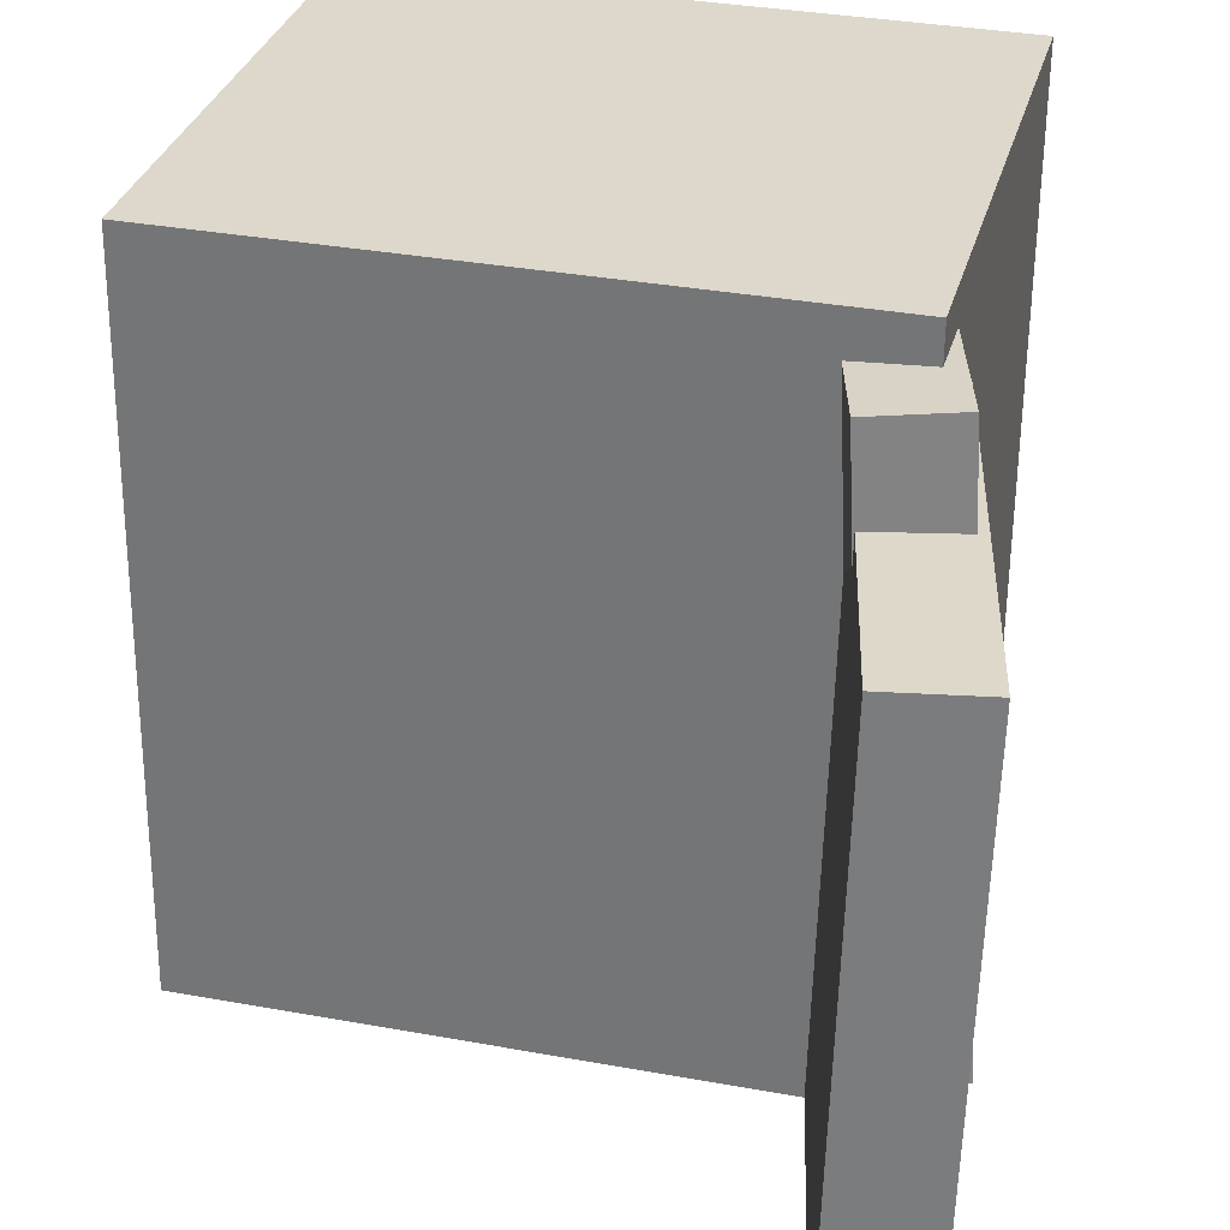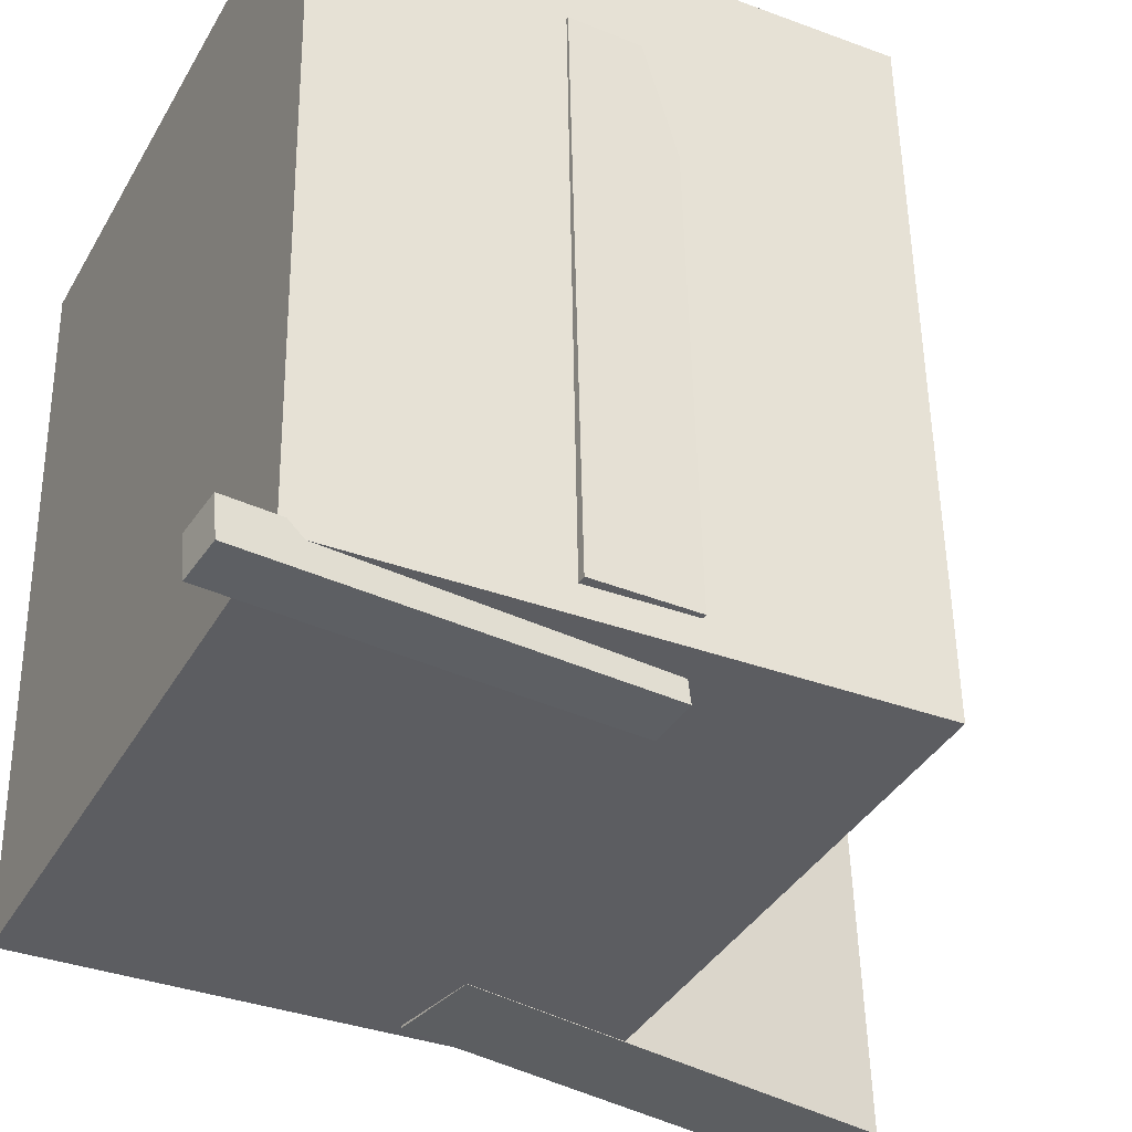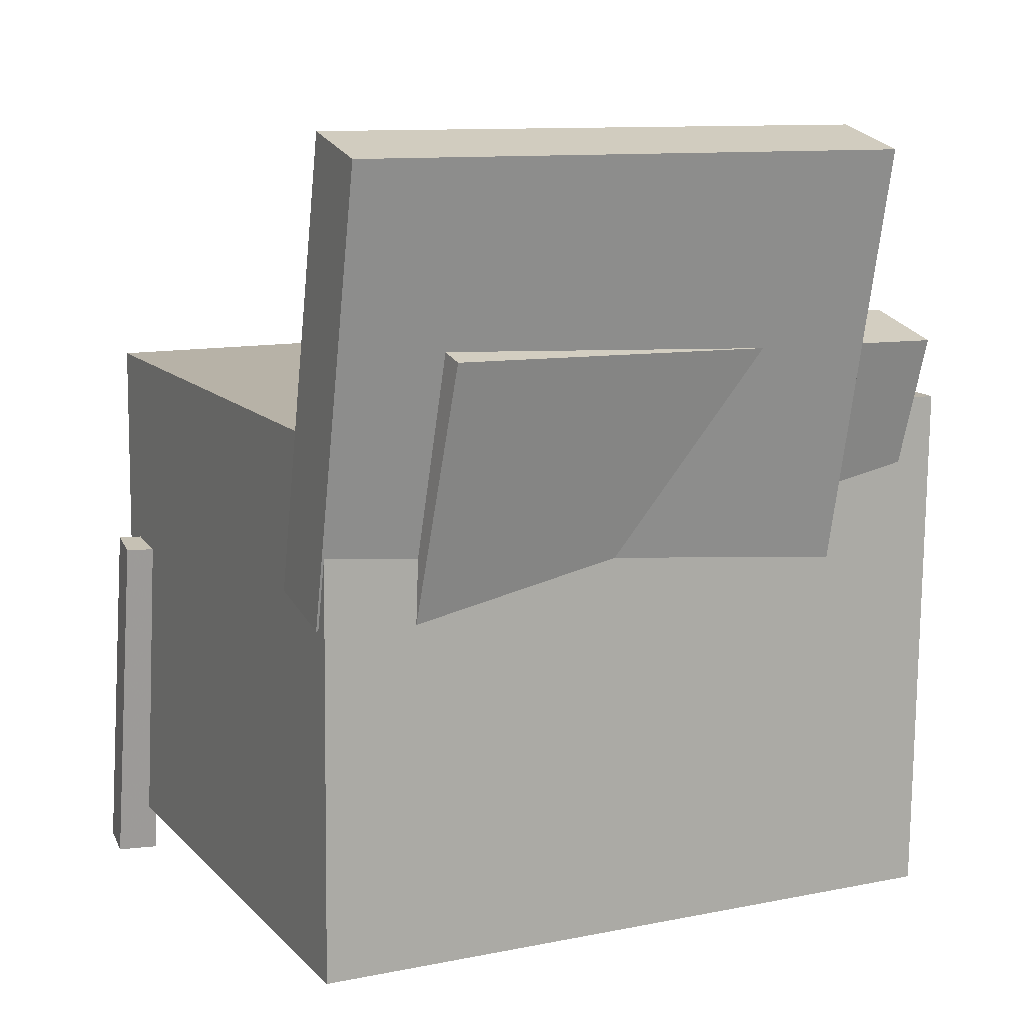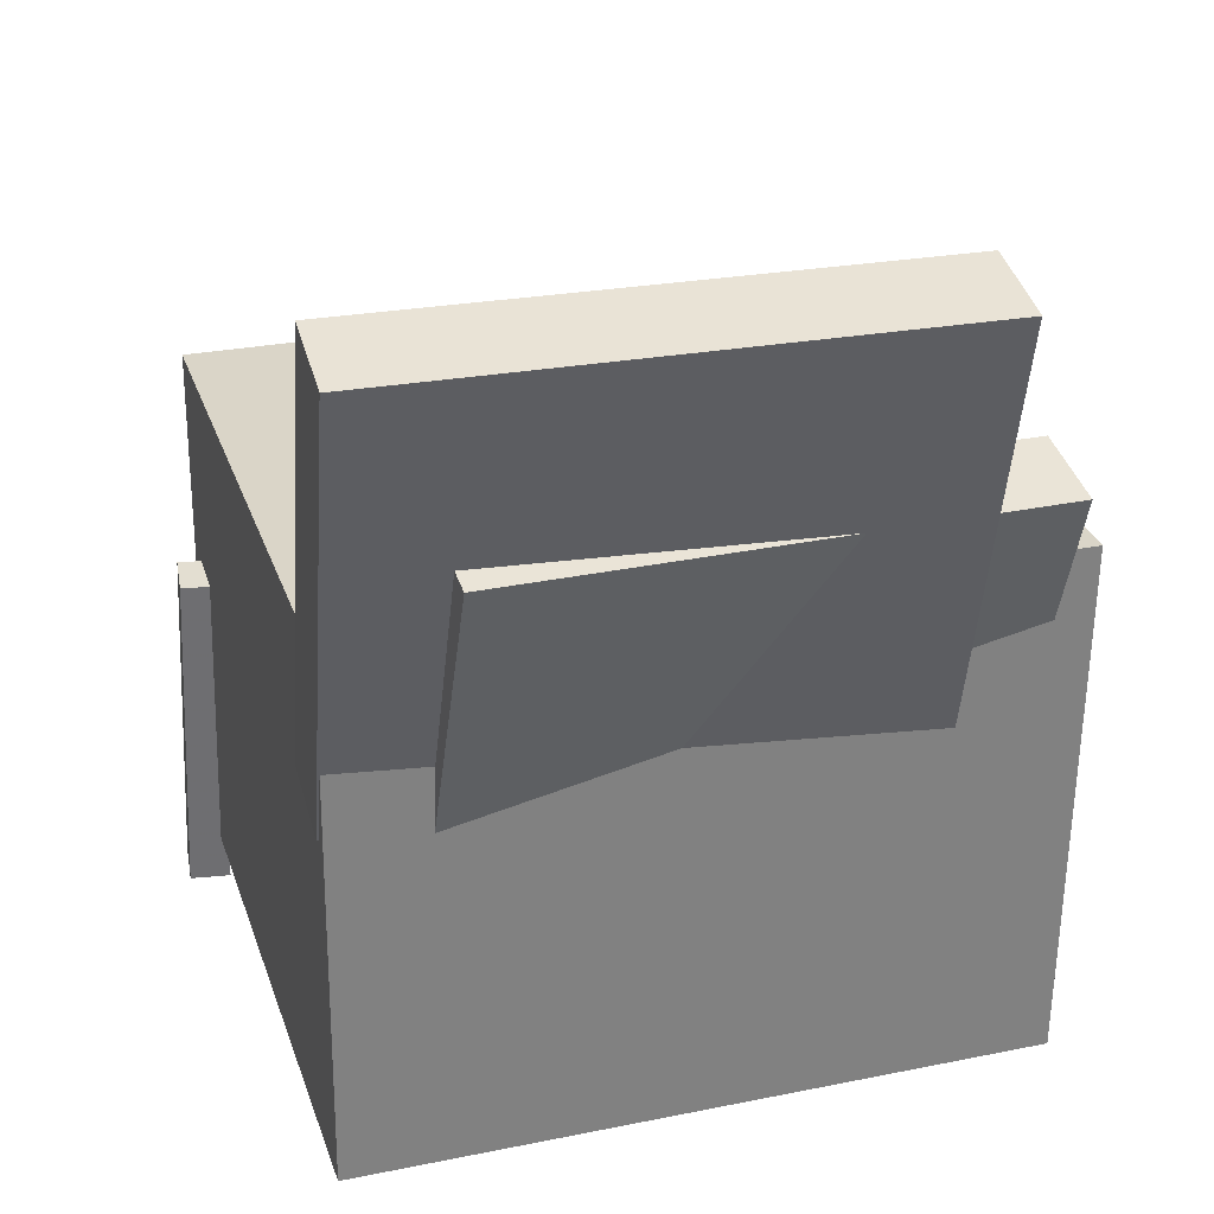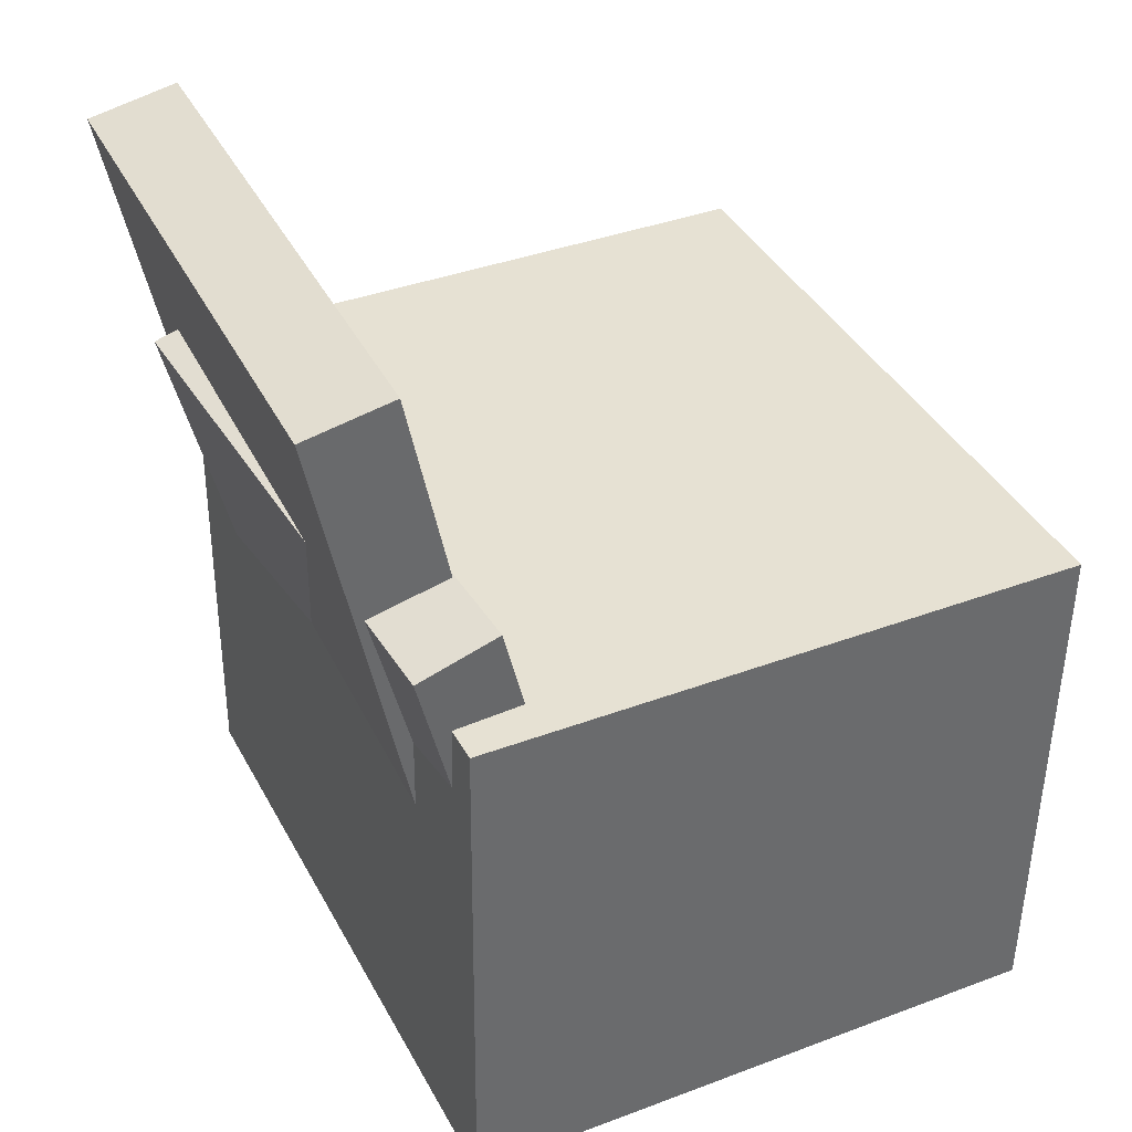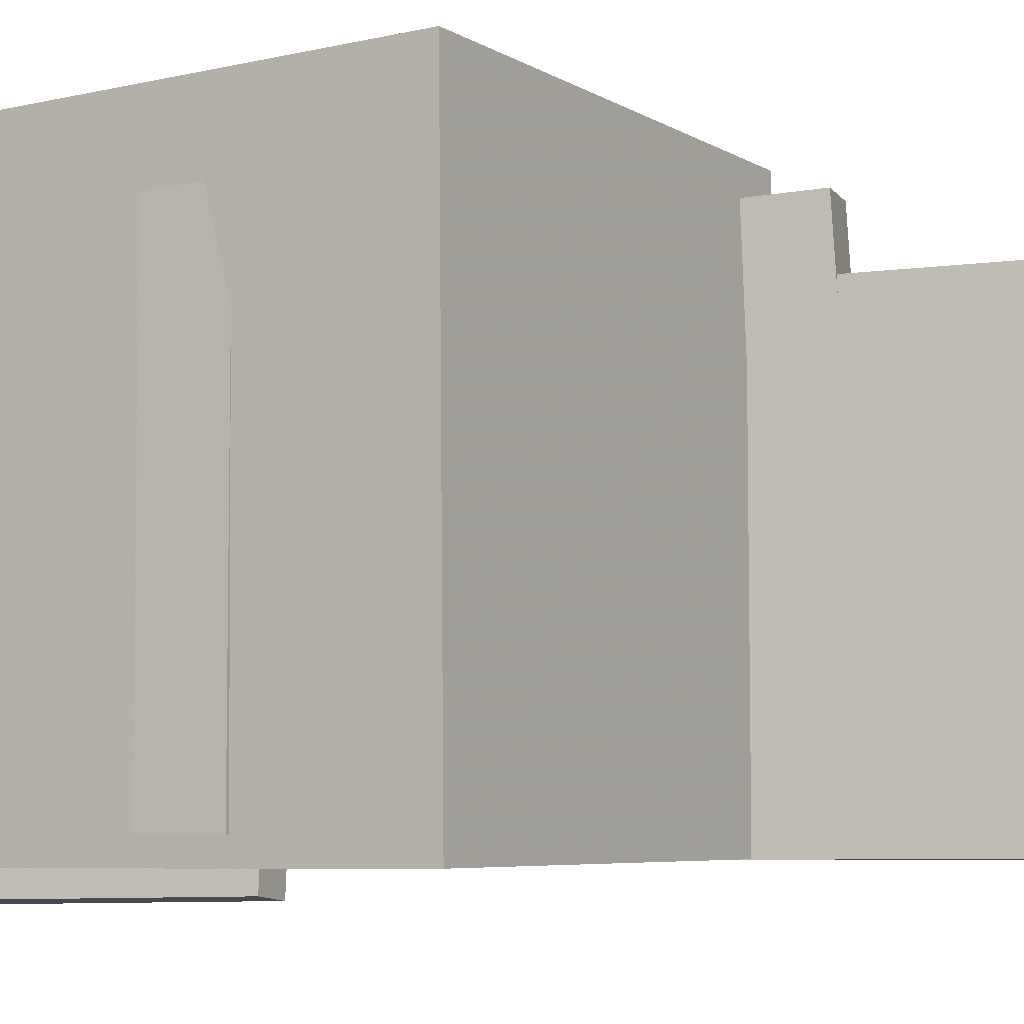
<metadata>
{"format":"obj","ext":"obj","renderer":"f3d","projection":"perspective","resolution":1024,"background":"white","views":[{"elev":31.8,"azim":-166.1,"up":"+Z"},{"elev":-36.7,"azim":63.3,"up":"+Z"},{"elev":13.0,"azim":-116.6,"up":"+Y"},{"elev":29.8,"azim":-107.7,"up":"+Y"},{"elev":38.0,"azim":-26.1,"up":"+Y"},{"elev":-5.8,"azim":121.7,"up":"+Z"}]}
</metadata>
<code>
v -0.2238 0.2338 -0.0868
v -0.2254 0.2411 0.02753
v -0.2082 0.2381 -0.08685
v -0.2098 0.2454 0.02748
v -0.2147 0.201 -0.08458
v -0.2163 0.2083 0.02975
v -0.1991 0.2053 -0.08463
v -0.2008 0.2126 0.02969
f 1.0 7.0 5.0
f 1.0 3.0 7.0
f 1.0 4.0 3.0
f 1.0 2.0 4.0
f 3.0 8.0 7.0
f 3.0 4.0 8.0
f 5.0 7.0 8.0
f 5.0 8.0 6.0
f 1.0 5.0 6.0
f 1.0 6.0 2.0
f 2.0 6.0 8.0
f 2.0 8.0 4.0
v -0.04559 -0.1116 -0.1945
v -0.05194 -0.1167 0.1834
v -0.04791 -0.04558 -0.1936
v -0.05427 -0.05068 0.1842
v 0.2311 -0.1019 -0.1897
v 0.2248 -0.107 0.1882
v 0.2288 -0.03591 -0.1888
v 0.2224 -0.04101 0.189
f 9.0 15.0 13.0
f 9.0 11.0 15.0
f 9.0 12.0 11.0
f 9.0 10.0 12.0
f 11.0 16.0 15.0
f 11.0 12.0 16.0
f 13.0 15.0 16.0
f 13.0 16.0 14.0
f 9.0 13.0 14.0
f 9.0 14.0 10.0
f 10.0 14.0 16.0
f 10.0 16.0 12.0
v -0.1746 0.3029 -0.2063
v -0.1843 0.2965 0.174
v -0.1114 -0.0006661 -0.2098
v -0.1211 -0.007059 0.1705
v -0.2349 0.2904 -0.208
v -0.2446 0.284 0.1723
v -0.1717 -0.01319 -0.2115
v -0.1814 -0.01959 0.1688
f 17.0 23.0 21.0
f 17.0 19.0 23.0
f 17.0 20.0 19.0
f 17.0 18.0 20.0
f 19.0 24.0 23.0
f 19.0 20.0 24.0
f 21.0 23.0 24.0
f 21.0 24.0 22.0
f 17.0 21.0 22.0
f 17.0 22.0 18.0
f 18.0 22.0 24.0
f 18.0 24.0 20.0
v 0.202 -0.2859 -0.2342
v 0.1739 -0.03463 -0.2276
v 0.2321 -0.2826 -0.2305
v 0.2041 -0.03136 -0.2239
v 0.1986 -0.287 -0.206
v 0.1705 -0.03575 -0.1993
v 0.2288 -0.2837 -0.2023
v 0.2007 -0.03248 -0.1956
f 25.0 31.0 29.0
f 25.0 27.0 31.0
f 25.0 28.0 27.0
f 25.0 26.0 28.0
f 27.0 32.0 31.0
f 27.0 28.0 32.0
f 29.0 31.0 32.0
f 29.0 32.0 30.0
f 25.0 29.0 30.0
f 25.0 30.0 26.0
f 26.0 30.0 32.0
f 26.0 32.0 28.0
v -0.228 0.1632 -0.1369
v -0.2076 0.1487 0.2321
v -0.1728 0.1774 -0.1394
v -0.1524 0.1628 0.2296
v -0.153 -0.1313 -0.1526
v -0.1326 -0.1458 0.2164
v -0.09776 -0.1171 -0.1551
v -0.0774 -0.1316 0.2139
f 33.0 39.0 37.0
f 33.0 35.0 39.0
f 33.0 36.0 35.0
f 33.0 34.0 36.0
f 35.0 40.0 39.0
f 35.0 36.0 40.0
f 37.0 39.0 40.0
f 37.0 40.0 38.0
f 33.0 37.0 38.0
f 33.0 38.0 34.0
f 34.0 38.0 40.0
f 34.0 40.0 36.0
v -0.1848 0.104 0.2541
v -0.1863 -0.2566 0.2492
v 0.2234 0.1023 0.2567
v 0.2219 -0.2583 0.2517
v -0.1818 0.1104 -0.2084
v -0.1834 -0.2502 -0.2134
v 0.2263 0.1086 -0.2058
v 0.2248 -0.252 -0.2108
f 41.0 47.0 45.0
f 41.0 43.0 47.0
f 41.0 44.0 43.0
f 41.0 42.0 44.0
f 43.0 48.0 47.0
f 43.0 44.0 48.0
f 45.0 47.0 48.0
f 45.0 48.0 46.0
f 41.0 45.0 46.0
f 41.0 46.0 42.0
f 42.0 46.0 48.0
f 42.0 48.0 44.0

</code>
